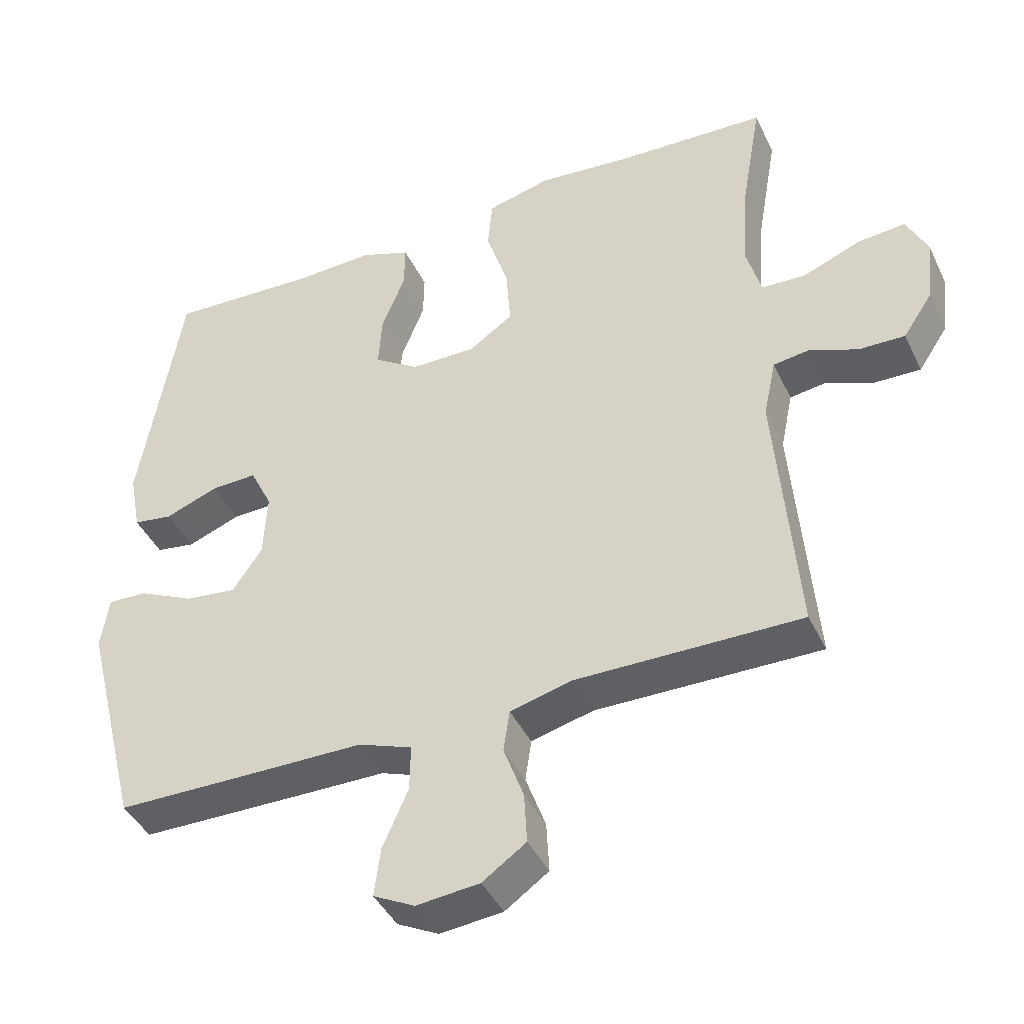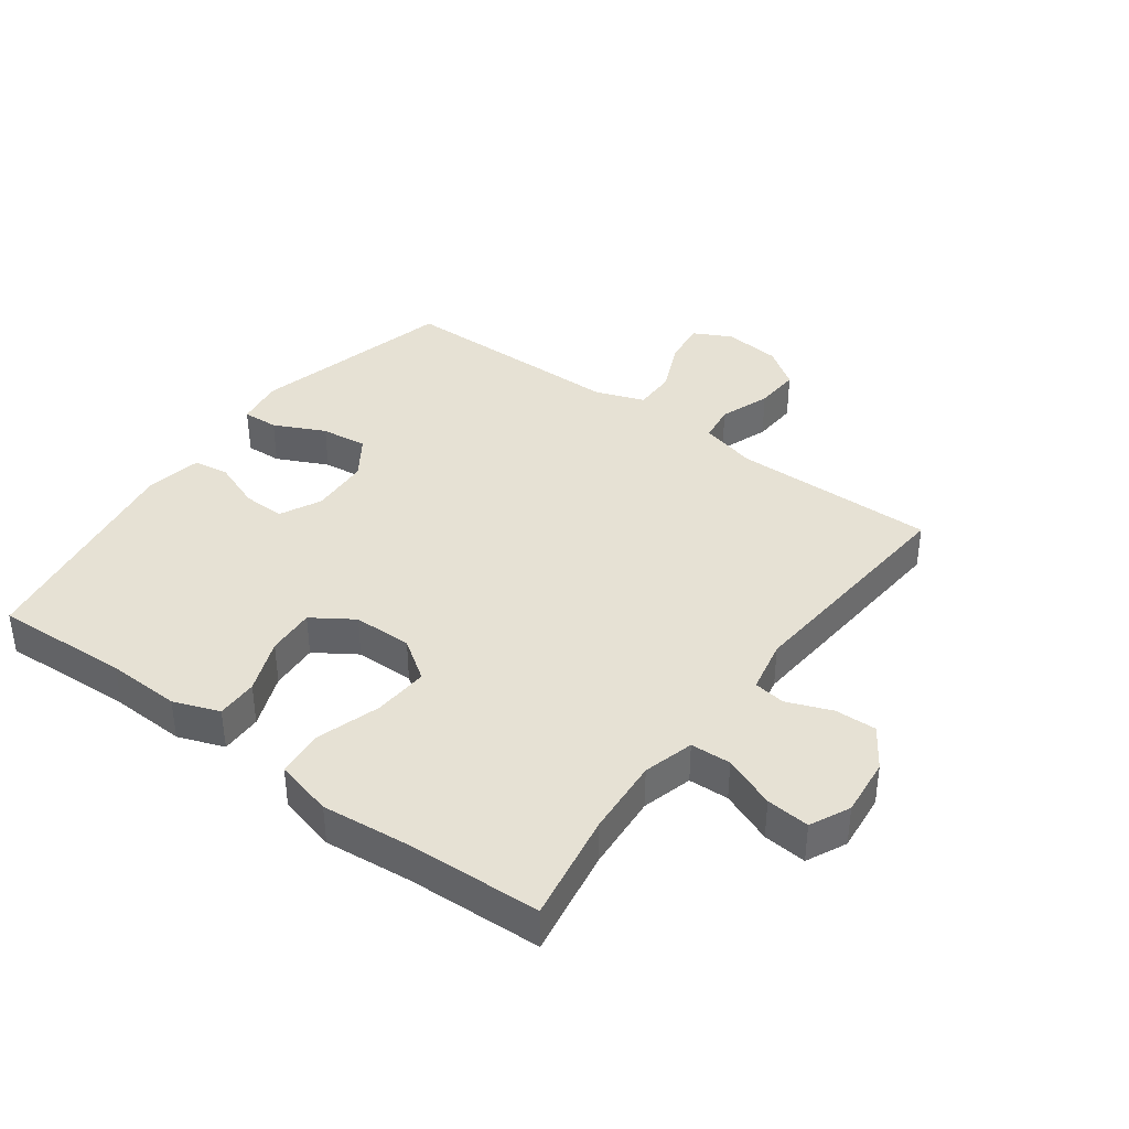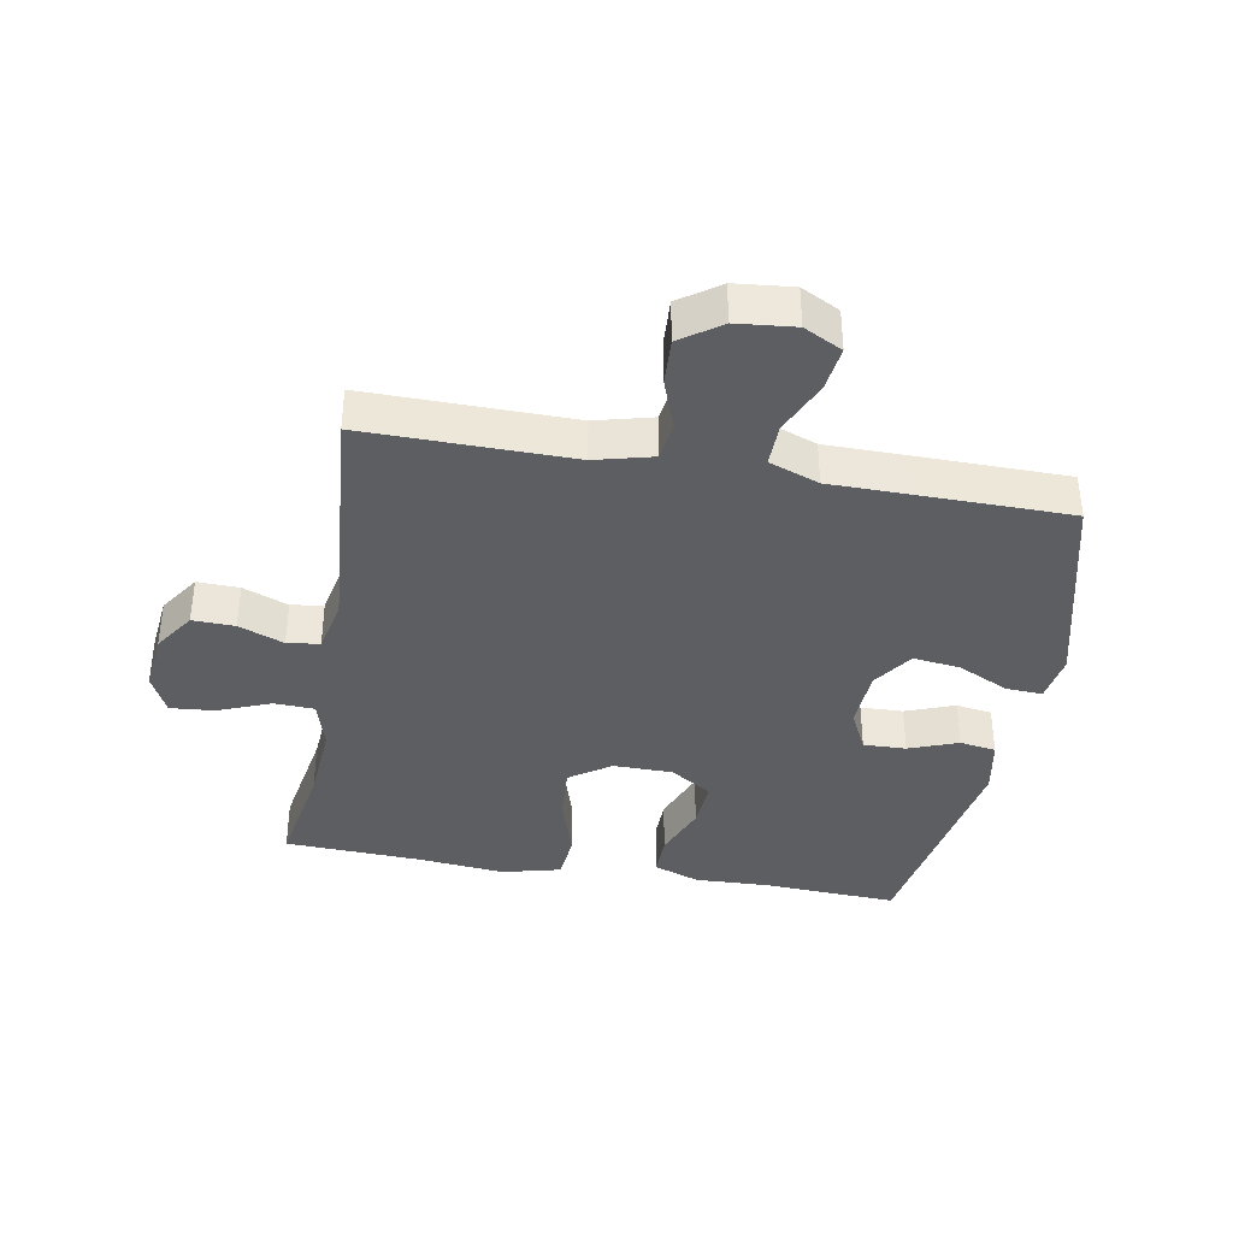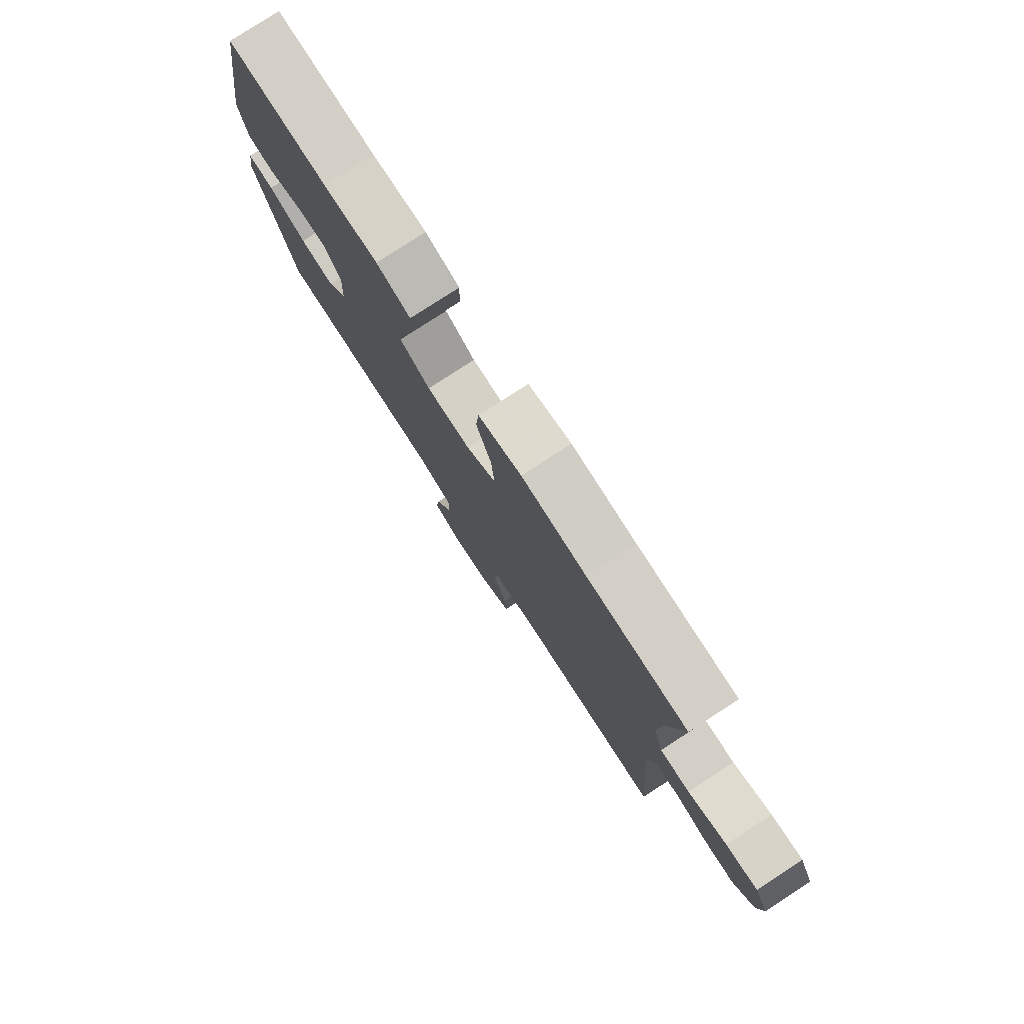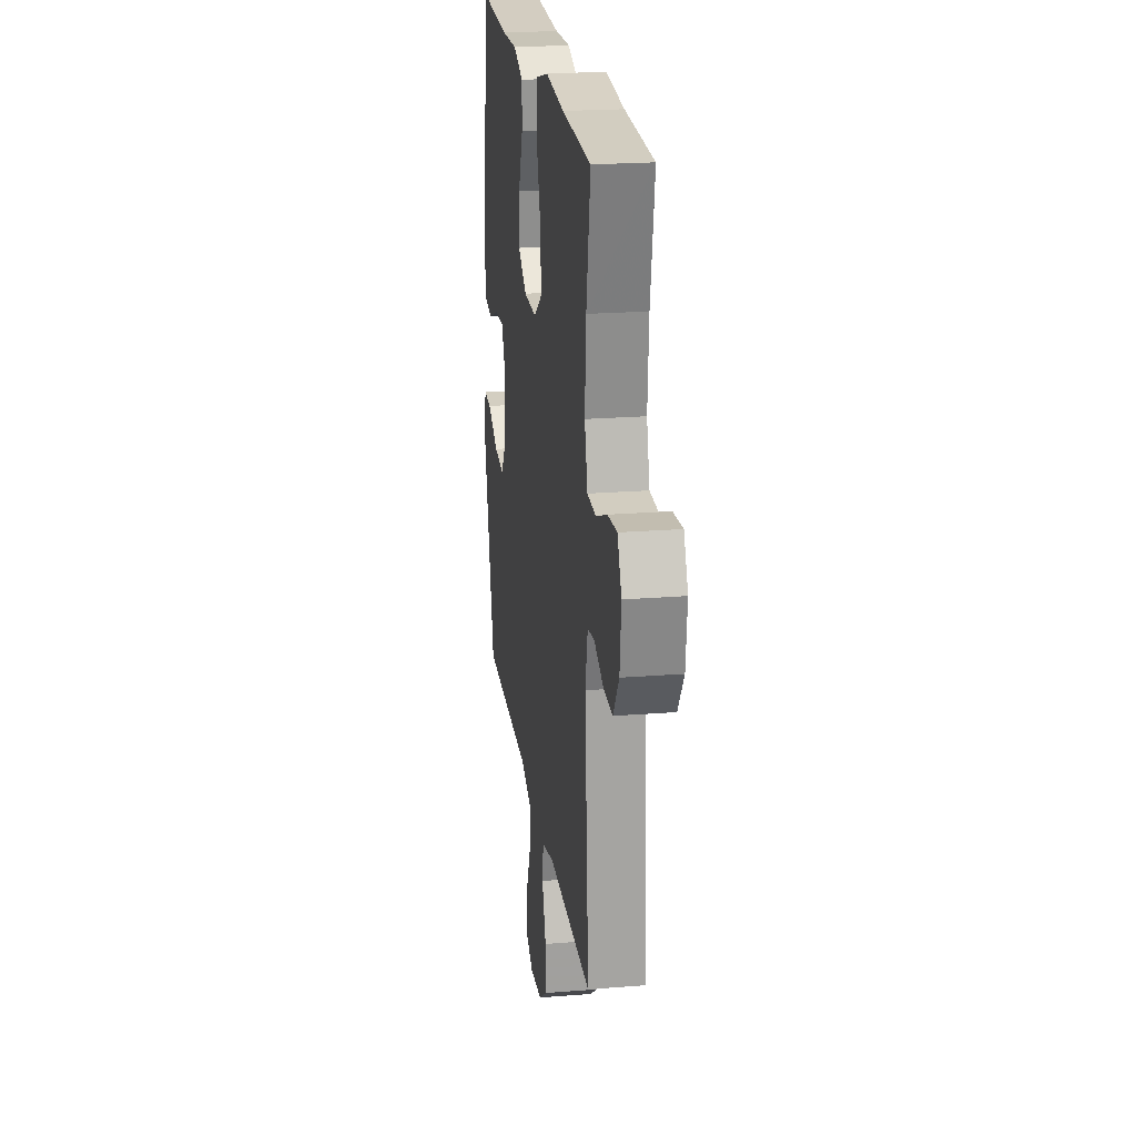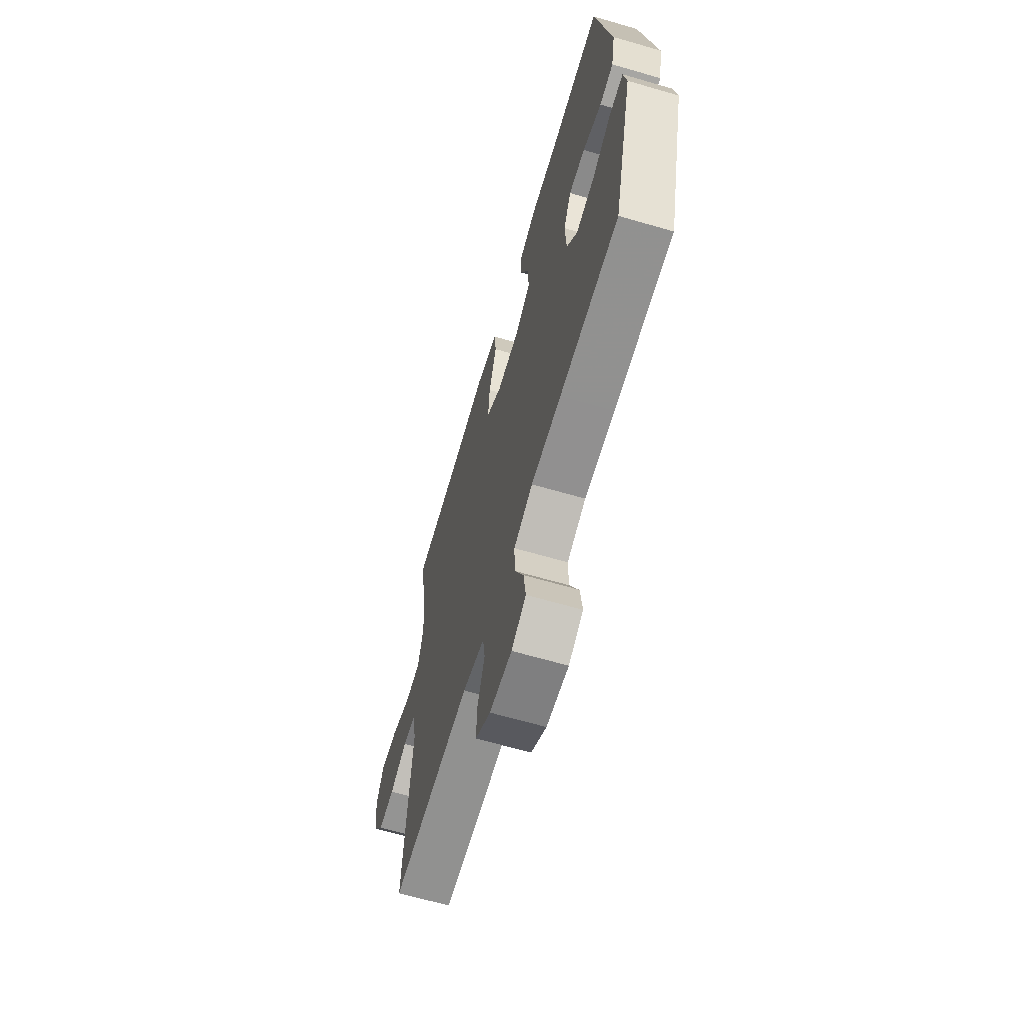
<metadata>
{"format":"obj","ext":"obj","renderer":"f3d","projection":"perspective","resolution":1024,"background":"white","views":[{"elev":-42.5,"azim":24.2,"up":"+Z"},{"elev":39.0,"azim":36.5,"up":"+Y"},{"elev":-38.0,"azim":170.0,"up":"+Y"},{"elev":79.3,"azim":57.0,"up":"+Z"},{"elev":21.8,"azim":82.1,"up":"+Z"},{"elev":-65.3,"azim":-106.3,"up":"+Z"}]}
</metadata>
<code>
v -0.5 0.07 0.5
v -0.287 0.07 0.489
v -0.17 0.07 0.493
v -0.097 0.07 0.466
v -0.098 0.07 0.4
v -0.132 0.07 0.314
v -0.137 0.07 0.237
v -0.072 0.07 0.194
v 0.022 0.07 0.193
v 0.086 0.07 0.237
v 0.08 0.07 0.325
v 0.048 0.07 0.426
v 0.055 0.07 0.501
v 0.147 0.07 0.524
v 0.285 0.07 0.51
v 0.5 0.07 0.5
v 0.47 0.07 0.327
v 0.461 0.07 0.203
v 0.483 0.07 0.123
v 0.547 0.07 0.12
v 0.63 0.07 0.153
v 0.699 0.07 0.159
v 0.729 0.07 0.096
v 0.719 0.07 0.003
v 0.676 0.07 -0.061
v 0.61 0.07 -0.059
v 0.539 0.07 -0.031
v 0.488 0.07 -0.038
v 0.47 0.07 -0.123
v 0.5 0.07 -0.5
v 0.176 0.07 -0.496
v 0.086 0.07 -0.519
v 0.077 0.07 -0.579
v 0.106 0.07 -0.659
v 0.11 0.07 -0.732
v 0.047 0.07 -0.776
v -0.044 0.07 -0.785
v -0.104 0.07 -0.754
v -0.095 0.07 -0.684
v -0.058 0.07 -0.6
v -0.057 0.07 -0.533
v -0.135 0.07 -0.504
v -0.259 0.07 -0.503
v -0.5 0.07 -0.5
v -0.582 0.07 -0.177
v -0.57 0.07 -0.101
v -0.513 0.07 -0.104
v -0.432 0.07 -0.143
v -0.358 0.07 -0.152
v -0.315 0.07 -0.089
v -0.31 0.07 0.006
v -0.342 0.07 0.072
v -0.409 0.07 0.07
v -0.486 0.07 0.041
v -0.543 0.07 0.05
v -0.56 0.07 0.139
v -0.5 0 0.5
v -0.287 0 0.489
v -0.17 0 0.493
v -0.097 0 0.466
v -0.098 0 0.4
v -0.132 0 0.314
v -0.137 0 0.237
v -0.072 0 0.194
v 0.022 0 0.193
v 0.086 0 0.237
v 0.08 0 0.325
v 0.048 0 0.426
v 0.055 0 0.501
v 0.147 0 0.524
v 0.285 0 0.51
v 0.5 0 0.5
v 0.47 0 0.327
v 0.461 0 0.203
v 0.483 0 0.123
v 0.547 0 0.12
v 0.63 0 0.153
v 0.699 0 0.159
v 0.729 0 0.096
v 0.719 0 0.003
v 0.676 0 -0.061
v 0.61 0 -0.059
v 0.539 0 -0.031
v 0.488 0 -0.038
v 0.47 0 -0.123
v 0.5 0 -0.5
v 0.176 0 -0.496
v 0.086 0 -0.519
v 0.077 0 -0.579
v 0.106 0 -0.659
v 0.11 0 -0.732
v 0.047 0 -0.776
v -0.044 0 -0.785
v -0.104 0 -0.754
v -0.095 0 -0.684
v -0.058 0 -0.6
v -0.057 0 -0.533
v -0.135 0 -0.504
v -0.259 0 -0.503
v -0.5 0 -0.5
v -0.582 0 -0.177
v -0.57 0 -0.101
v -0.513 0 -0.104
v -0.432 0 -0.143
v -0.358 0 -0.152
v -0.315 0 -0.089
v -0.31 0 0.006
v -0.342 0 0.072
v -0.409 0 0.07
v -0.486 0 0.041
v -0.543 0 0.05
v -0.56 0 0.139
f 56 1 2
f 55 56 2
f 54 55 2
f 53 54 2
f 4 5 6
f 3 4 6
f 2 3 6
f 53 2 6
f 52 53 6
f 51 52 6 7
f 50 51 7 8
f 49 50 8 9
f 46 47 48
f 45 46 48
f 44 45 48
f 43 44 48
f 42 43 48
f 41 42 48 49
f 38 39 40
f 37 38 40
f 36 37 40
f 35 36 40
f 34 35 40
f 33 34 40
f 32 33 40 41
f 49 9 10
f 41 49 10
f 32 41 10
f 31 32 10
f 25 26 27
f 24 25 27
f 23 24 27
f 22 23 27
f 21 22 27
f 20 21 27
f 19 20 27 28
f 18 19 28 29
f 15 16 17
f 15 17 18
f 14 15 18
f 13 14 18
f 12 13 18
f 11 12 18
f 31 10 11
f 30 31 11
f 29 30 11
f 11 18 29
f 58 57 112
f 58 112 111
f 58 111 110
f 58 110 109
f 62 61 60
f 62 60 59
f 62 59 58
f 62 58 109
f 62 109 108
f 63 62 108 107
f 64 63 107 106
f 65 64 106 105
f 104 103 102
f 104 102 101
f 104 101 100
f 104 100 99
f 104 99 98
f 105 104 98 97
f 96 95 94
f 96 94 93
f 96 93 92
f 96 92 91
f 96 91 90
f 96 90 89
f 97 96 89 88
f 66 65 105
f 66 105 97
f 66 97 88
f 66 88 87
f 83 82 81
f 83 81 80
f 83 80 79
f 83 79 78
f 83 78 77
f 83 77 76
f 84 83 76 75
f 85 84 75 74
f 73 72 71
f 74 73 71
f 74 71 70
f 74 70 69
f 74 69 68
f 74 68 67
f 67 66 87
f 67 87 86
f 67 86 85
f 85 74 67
f 1 57 58 2
f 2 58 59 3
f 3 59 60 4
f 4 60 61 5
f 5 61 62 6
f 6 62 63 7
f 7 63 64 8
f 8 64 65 9
f 9 65 66 10
f 10 66 67 11
f 11 67 68 12
f 12 68 69 13
f 13 69 70 14
f 14 70 71 15
f 15 71 72 16
f 16 72 73 17
f 17 73 74 18
f 18 74 75 19
f 19 75 76 20
f 20 76 77 21
f 21 77 78 22
f 22 78 79 23
f 23 79 80 24
f 24 80 81 25
f 25 81 82 26
f 26 82 83 27
f 27 83 84 28
f 28 84 85 29
f 29 85 86 30
f 30 86 87 31
f 31 87 88 32
f 32 88 89 33
f 33 89 90 34
f 34 90 91 35
f 35 91 92 36
f 36 92 93 37
f 37 93 94 38
f 38 94 95 39
f 39 95 96 40
f 40 96 97 41
f 41 97 98 42
f 42 98 99 43
f 43 99 100 44
f 44 100 101 45
f 45 101 102 46
f 46 102 103 47
f 47 103 104 48
f 48 104 105 49
f 49 105 106 50
f 50 106 107 51
f 51 107 108 52
f 52 108 109 53
f 53 109 110 54
f 54 110 111 55
f 55 111 112 56
f 56 112 57 1

</code>
